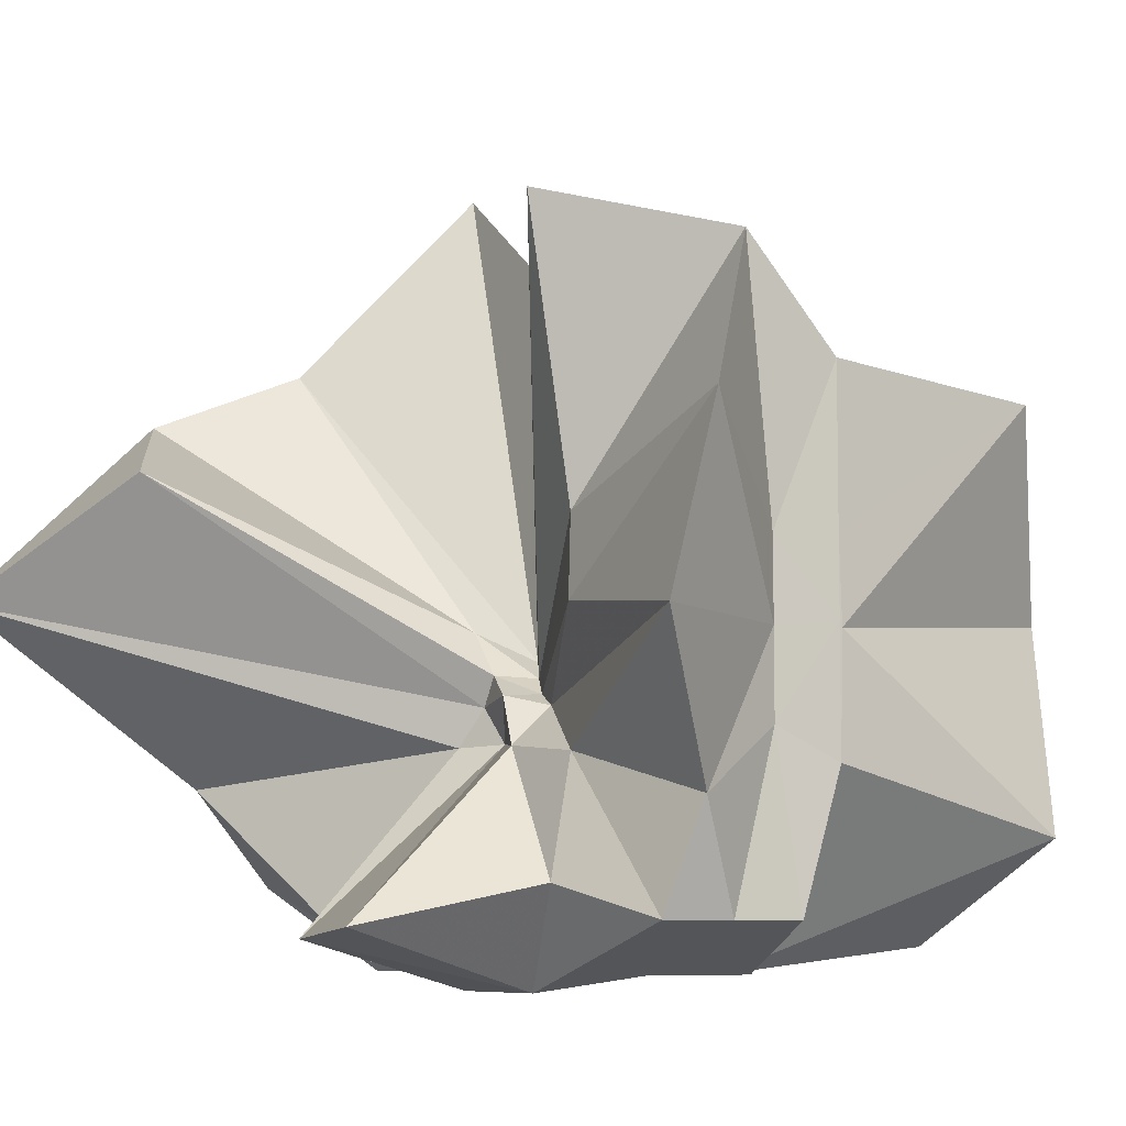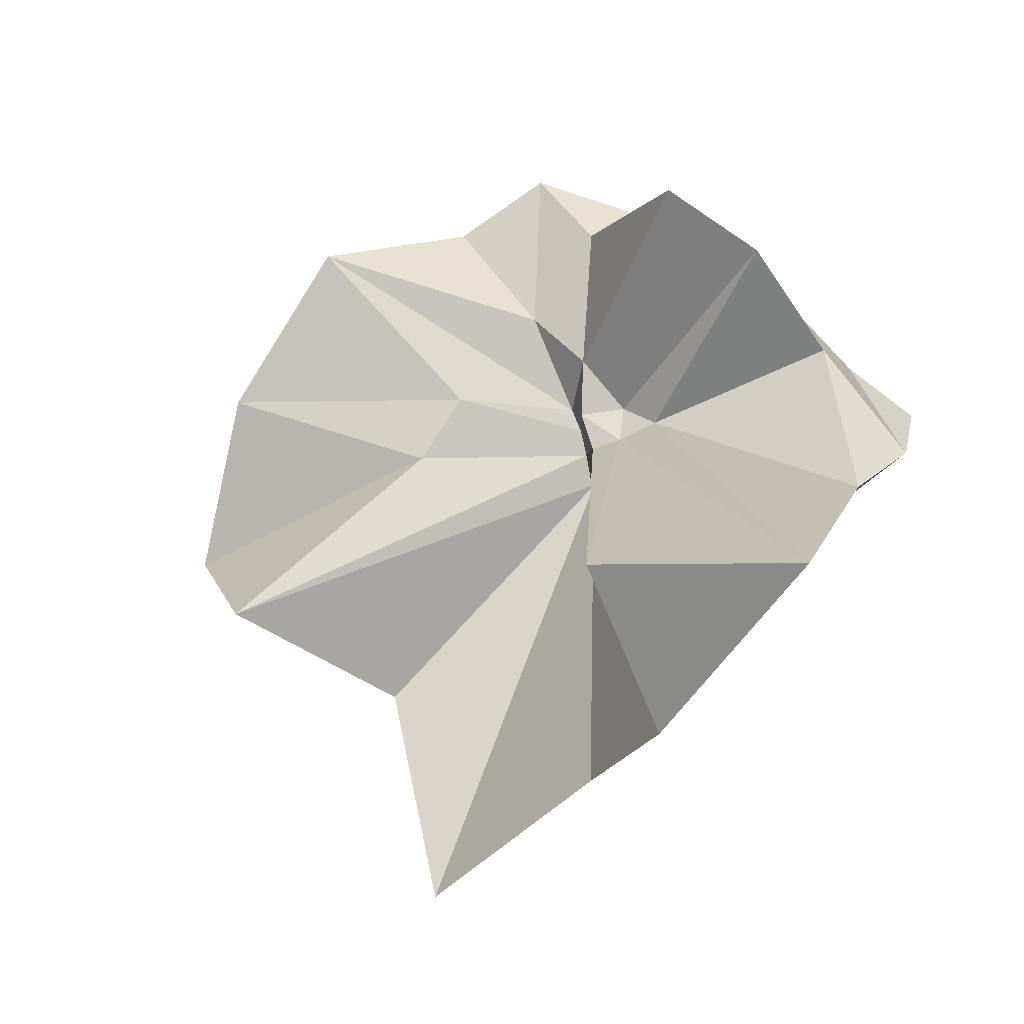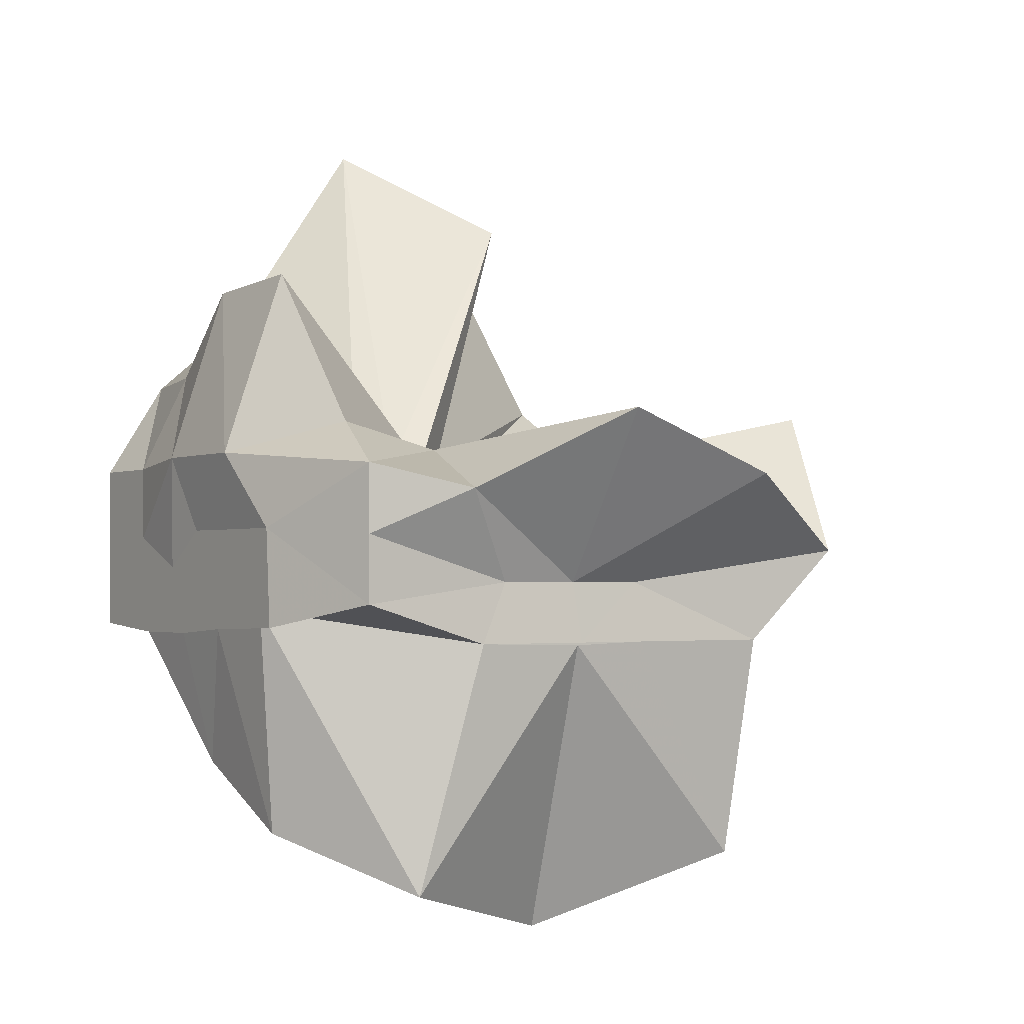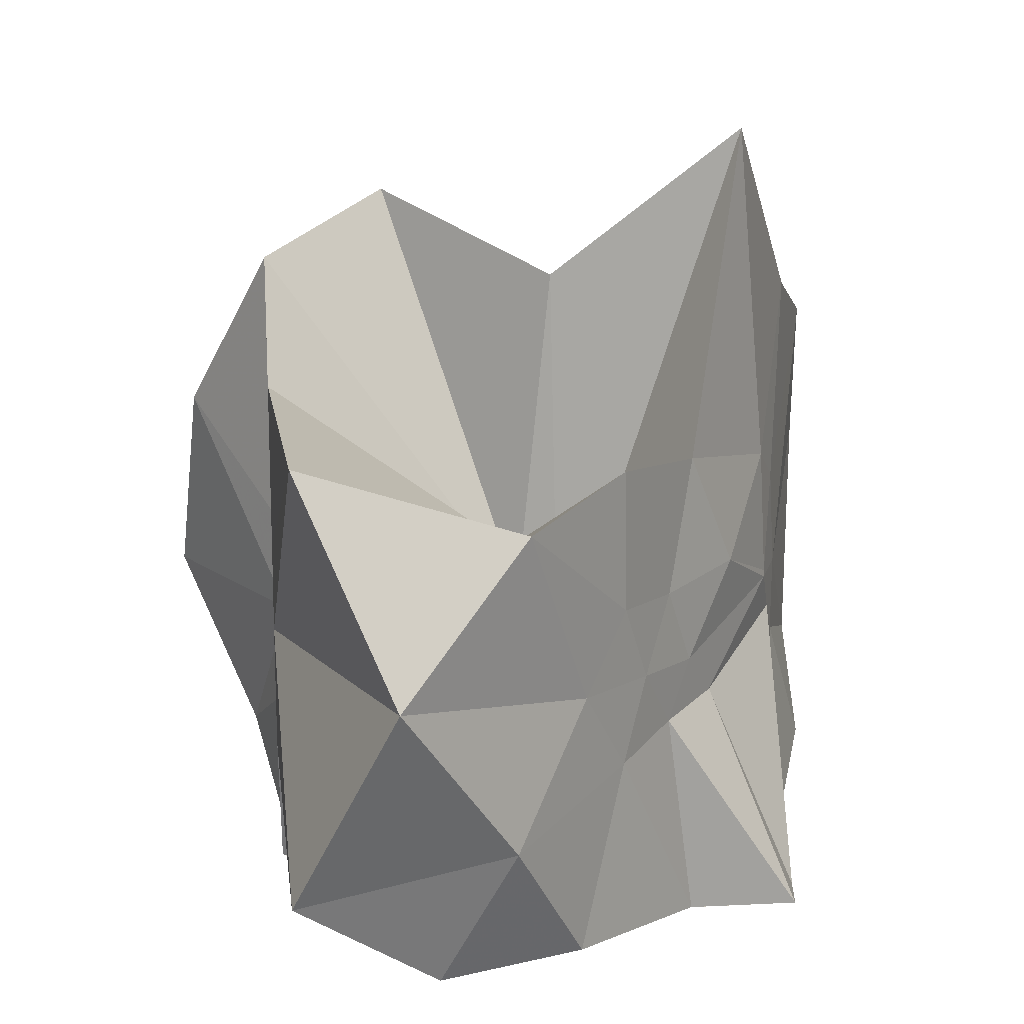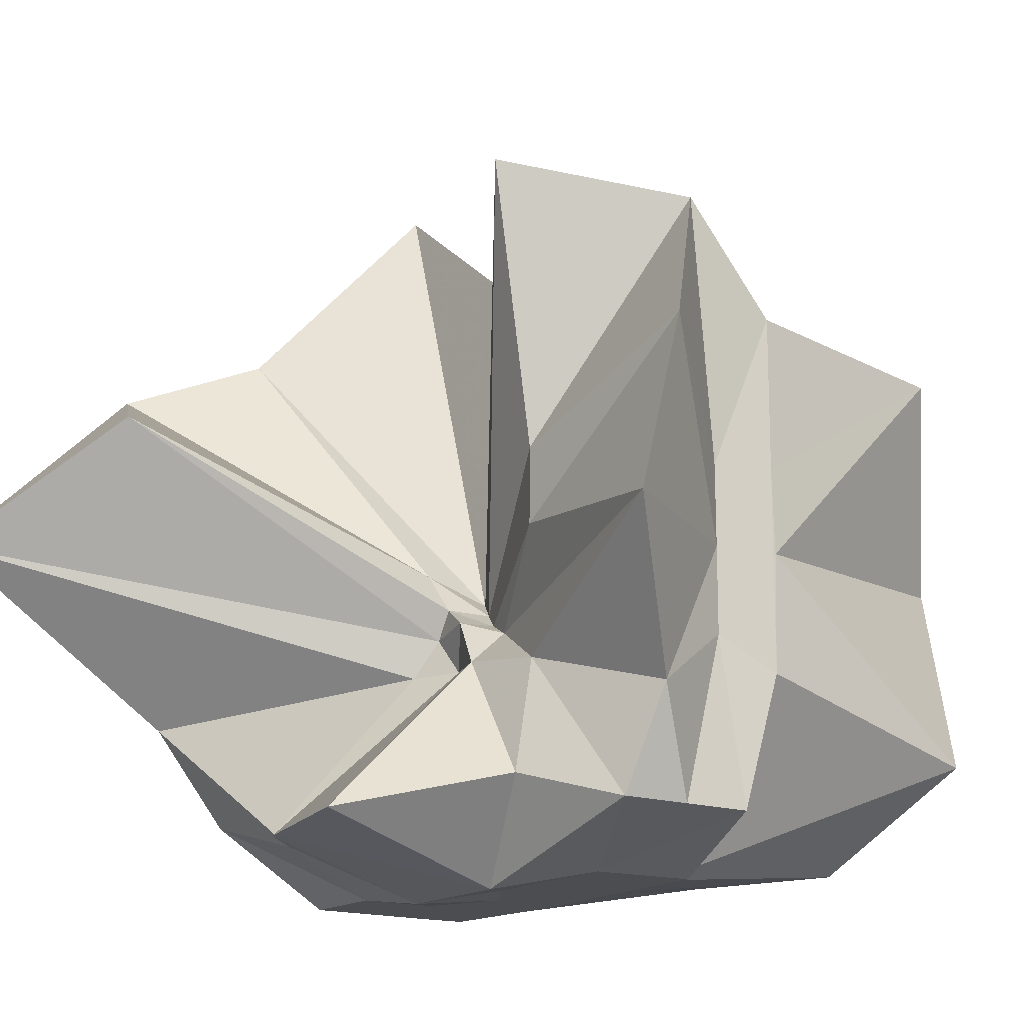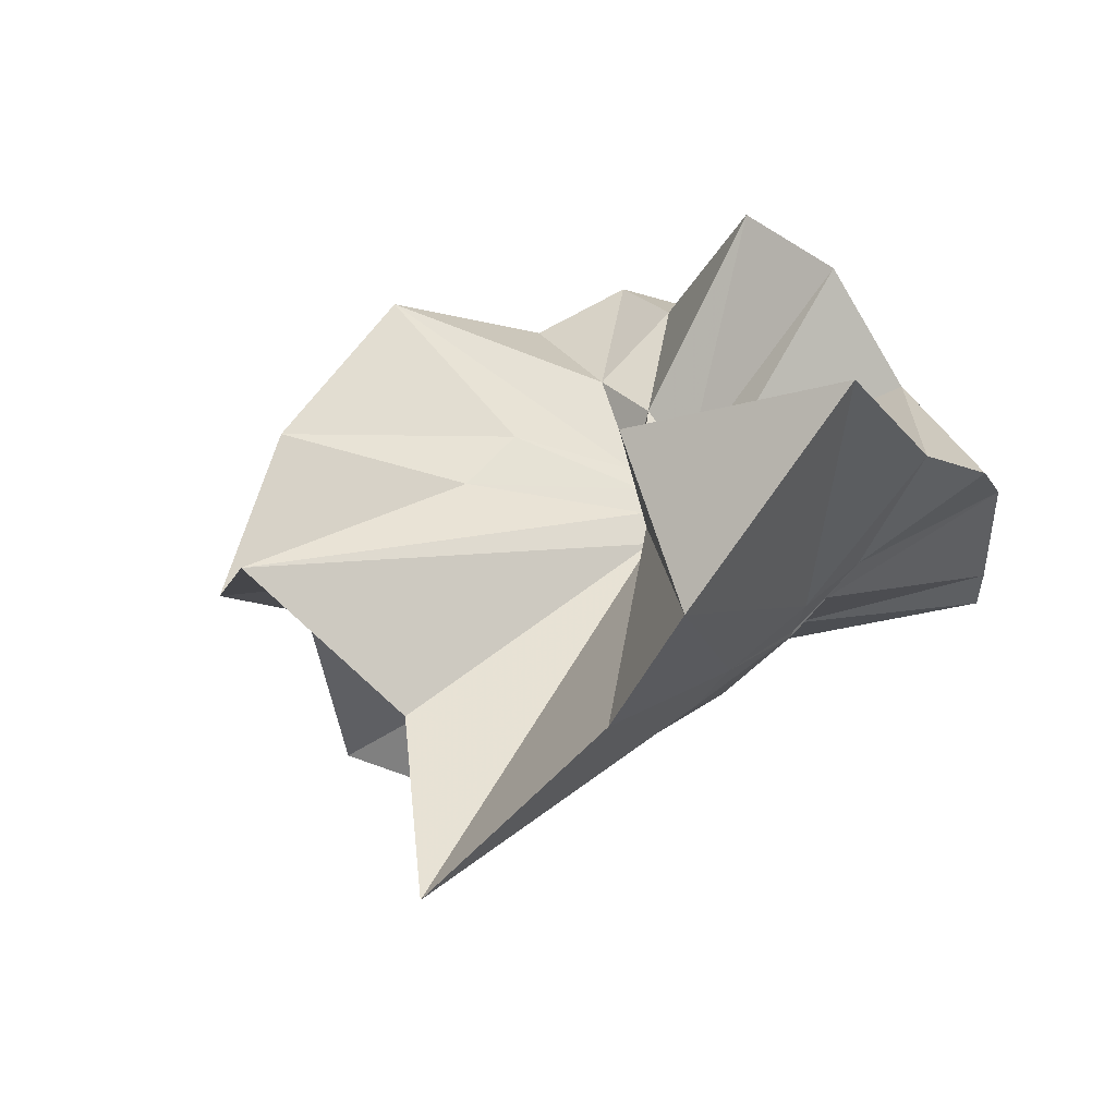
<metadata>
{"format":"obj","ext":"obj","renderer":"f3d","projection":"perspective","resolution":1024,"background":"white","views":[{"elev":-7.2,"azim":-119.8,"up":"+Z"},{"elev":72.1,"azim":40.4,"up":"+Y"},{"elev":-1.7,"azim":-123.8,"up":"+Y"},{"elev":16.2,"azim":-1.6,"up":"+Z"},{"elev":-16.0,"azim":-124.9,"up":"+Z"},{"elev":46.1,"azim":46.4,"up":"+Y"}]}
</metadata>
<code>
v -0.6088 -0.0831 0.2565
v -0.5897 -0.08236 -0.3569
v -0.3882 -0.03187 -0.05909
v -0.3804 -0.0006626 0.03365
v -0.3289 0.2138 0.1595
v -0.4824 0.2874 0.09065
v -0.6126 -0.00442 -0.09038
v -0.6434 -0.0369 -0.1079
v -0.7621 0.004059 -0.03713
v -0.9598 -0.02295 0.1228
v -0.8661 -0.1373 0.01942
v -0.8745 -0.2 0.02289
v -0.8433 -0.4326 0.1592
v -0.6377 -0.4091 0.09158
v -0.5459 -0.2809 -0.01843
v -0.4994 -0.2027 -0.02796
v -0.4328 -0.1216 -0.01985
v -0.3882 -0.02745 -0.06868
v -0.3726 0.02384 -0.06509
v -0.3083 0.3936 -0.01805
v -0.5964 -0.003683 -0.1185
v -0.6465 0.004685 -0.1108
v -0.6663 -0.03334 -0.1197
v -0.9812 0.03817 -0.06118
v -0.8666 -0.1373 -0.06039
v -0.8745 -0.2 -0.05488
v -0.8745 -0.2027 -0.06006
v -0.7509 -0.5091 -0.03392
v -0.5841 -0.3253 -0.08763
v -0.5238 -0.2467 -0.09459
v -0.4762 -0.1704 -0.1048
v -0.3882 -0.0337 -0.06526
v -0.3726 0.03034 -0.1411
v -0.3412 0.1692 -0.1865
v -0.5765 0.01198 -0.1546
v -0.6185 -0.01268 -0.1526
v -0.6837 0.01645 -0.1578
v -0.7619 0.001656 -0.1657
v -0.9059 -0.04372 -0.2071
v -0.8667 -0.1373 -0.1451
v -0.8745 -0.2 -0.1765
v -0.8487 -0.4525 -0.2358
v -0.6488 -0.4181 -0.201
v -0.5455 -0.2713 -0.1731
v -0.4979 -0.2018 -0.1566
v -0.4518 -0.1282 -0.1512
v -0.3804 -0.0004443 -0.1064
v -0.3333 0.0902 -0.2783
v -0.4745 0.09113 -0.3143
v -0.5876 0.1738 -0.3258
v -0.7021 0.1835 -0.3154
v -0.7725 0.02745 -0.2784
v -0.8745 -0.01961 -0.3098
v -0.8745 -0.08987 -0.3098
v -0.8745 -0.1592 -0.3098
v -0.7358 -0.166 -0.3569
v -0.7191 -0.3948 -0.3333
v -0.5868 -0.329 -0.3357
v -0.4714 -0.1921 -0.3569
v -0.3673 -0.1843 -0.3569
v -0.3647 -0.1386 -0.3569
v -0.3647 -0.01177 -0.3569
v -0.3958 -0.04314 0.06633
v -0.3643 0.07759 0.2154
v -0.5769 -0.004215 -0.04897
v -0.6215 -0.04608 -0.09199
v -0.7513 -0.004263 0.04241
v -0.8811 -0.1023 0.2784
v -0.8745 -0.2 0.1755
v -0.6505 -0.1922 0.01672
v -0.5487 -0.2886 0.1157
v -0.477 -0.1711 0.09627
v -0.4275 -0.07966 0.3961
v -0.5946 -0.06015 -0.07435
v -0.7731 0.05147 0.3184
v -0.6408 -0.1016 -0.05674
v -0.5996 -0.08557 -0.1452
v -0.4544 -0.01177 -0.3569
v -0.5608 -0.003918 -0.3726
v -0.6863 -0.003918 -0.3726
v -0.6863 -0.003918 -0.3726
v -0.749 -0.08236 -0.3569
v -0.7563 -0.1836 -0.3569
v -0.6408 -0.1867 -0.3569
v -0.559 -0.1922 -0.3569
v -0.4687 -0.1922 -0.3569
v -0.456 -0.08763 -0.3569
v -0.5608 -0.003918 -0.3725
v -0.6078 -0.003917 -0.3726
v -0.642 -0.08257 -0.3569
v -0.6196 -0.185 -0.3569
v -0.5311 -0.1215 -0.3569
f 3 18 4
f 4 18 19
f 4 19 5
f 5 19 20
f 5 20 6
f 6 20 21
f 6 21 7
f 7 21 22
f 7 22 8
f 8 22 23
f 8 23 9
f 9 23 24
f 9 24 10
f 10 24 25
f 10 25 11
f 11 25 26
f 11 26 12
f 12 26 27
f 12 27 13
f 13 27 28
f 13 28 14
f 14 28 29
f 14 29 15
f 15 29 30
f 15 30 16
f 16 30 31
f 16 31 17
f 17 31 32
f 17 32 3
f 3 32 18
f 18 33 19
f 19 33 34
f 19 34 20
f 20 34 35
f 20 35 21
f 21 35 36
f 21 36 22
f 22 36 37
f 22 37 23
f 23 37 38
f 23 38 24
f 24 38 39
f 24 39 25
f 25 39 40
f 25 40 26
f 26 40 41
f 26 41 27
f 27 41 42
f 27 42 28
f 28 42 43
f 28 43 29
f 29 43 44
f 29 44 30
f 30 44 45
f 30 45 31
f 31 45 46
f 31 46 32
f 32 46 47
f 32 47 18
f 18 47 33
f 33 48 34
f 34 48 49
f 34 49 35
f 35 49 50
f 35 50 36
f 36 50 51
f 36 51 37
f 37 51 52
f 37 52 38
f 38 52 53
f 38 53 39
f 39 53 54
f 39 54 40
f 40 54 55
f 40 55 41
f 41 55 56
f 41 56 42
f 42 56 57
f 42 57 43
f 43 57 58
f 43 58 44
f 44 58 59
f 44 59 45
f 45 59 60
f 45 60 46
f 46 60 61
f 46 61 47
f 47 61 62
f 47 62 33
f 33 62 48
f 63 64 73
f 64 74 73
f 64 65 74
f 65 66 74
f 66 75 74
f 66 67 75
f 67 68 75
f 68 76 75
f 68 69 76
f 69 70 76
f 70 77 76
f 70 71 77
f 71 72 77
f 72 73 77
f 72 63 73
f 78 88 79
f 79 88 89
f 79 89 80
f 80 89 81
f 81 89 90
f 81 90 82
f 82 90 83
f 83 90 91
f 83 91 84
f 84 91 85
f 85 91 92
f 85 92 86
f 86 92 87
f 87 92 88
f 87 88 78
f 3 4 63
f 63 4 64
f 4 5 64
f 64 5 65
f 5 6 65
f 6 7 65
f 65 7 66
f 7 8 66
f 66 8 67
f 8 9 67
f 9 10 67
f 67 10 68
f 10 11 68
f 68 11 69
f 11 12 69
f 12 13 69
f 69 13 70
f 13 14 70
f 70 14 71
f 14 15 71
f 15 16 71
f 71 16 72
f 16 17 72
f 72 17 63
f 17 3 63
f 48 78 49
f 49 78 79
f 49 79 50
f 50 79 80
f 50 80 51
f 51 80 52
f 52 80 81
f 52 81 53
f 53 81 82
f 53 82 54
f 54 82 55
f 55 82 83
f 55 83 56
f 56 83 84
f 56 84 57
f 57 84 58
f 58 84 85
f 58 85 59
f 59 85 86
f 59 86 60
f 60 86 61
f 61 86 87
f 61 87 62
f 62 87 78
f 62 78 48
f 73 74 1
f 74 75 1
f 75 76 1
f 76 77 1
f 77 73 1
f 89 88 2
f 90 89 2
f 91 90 2
f 92 91 2
f 88 92 2

</code>
